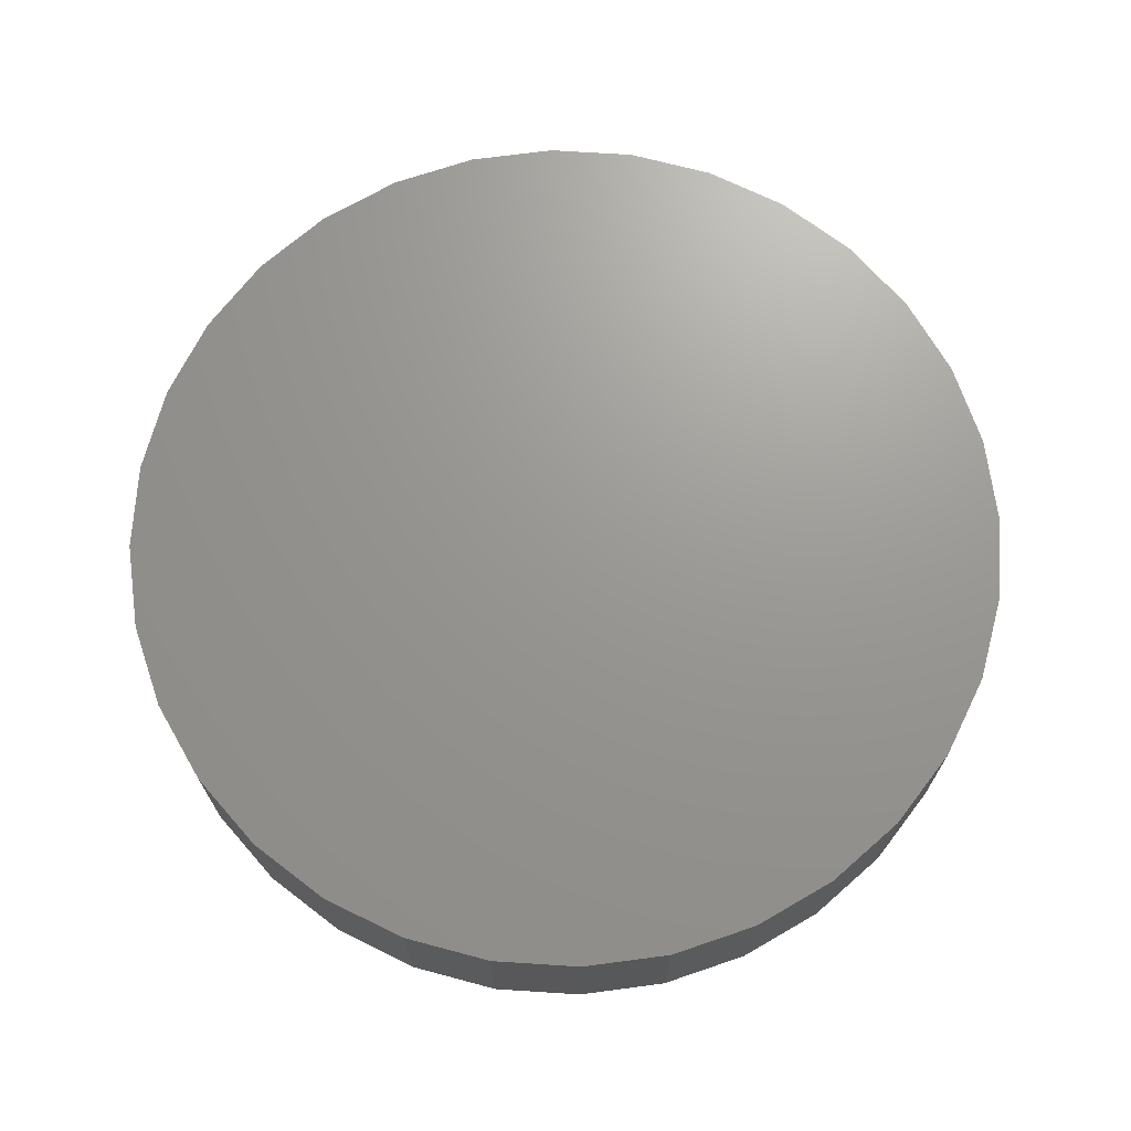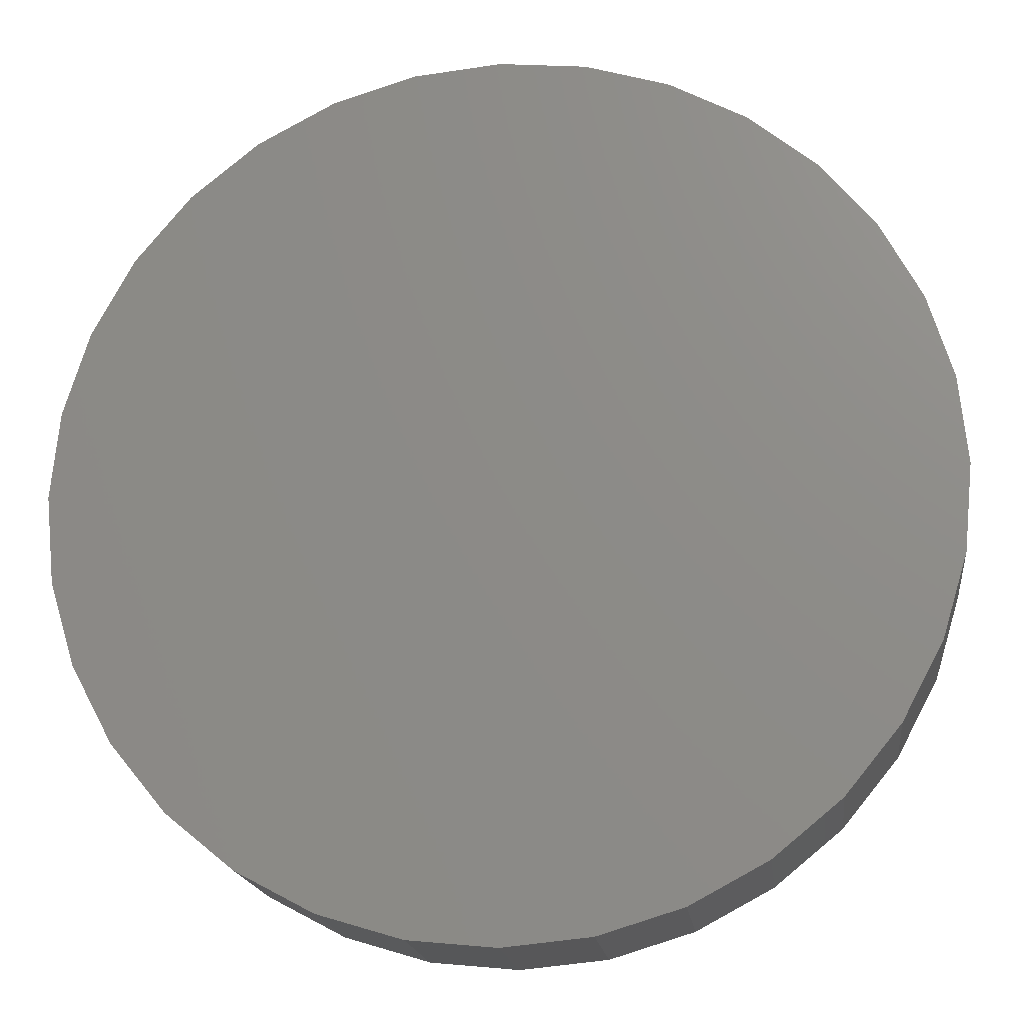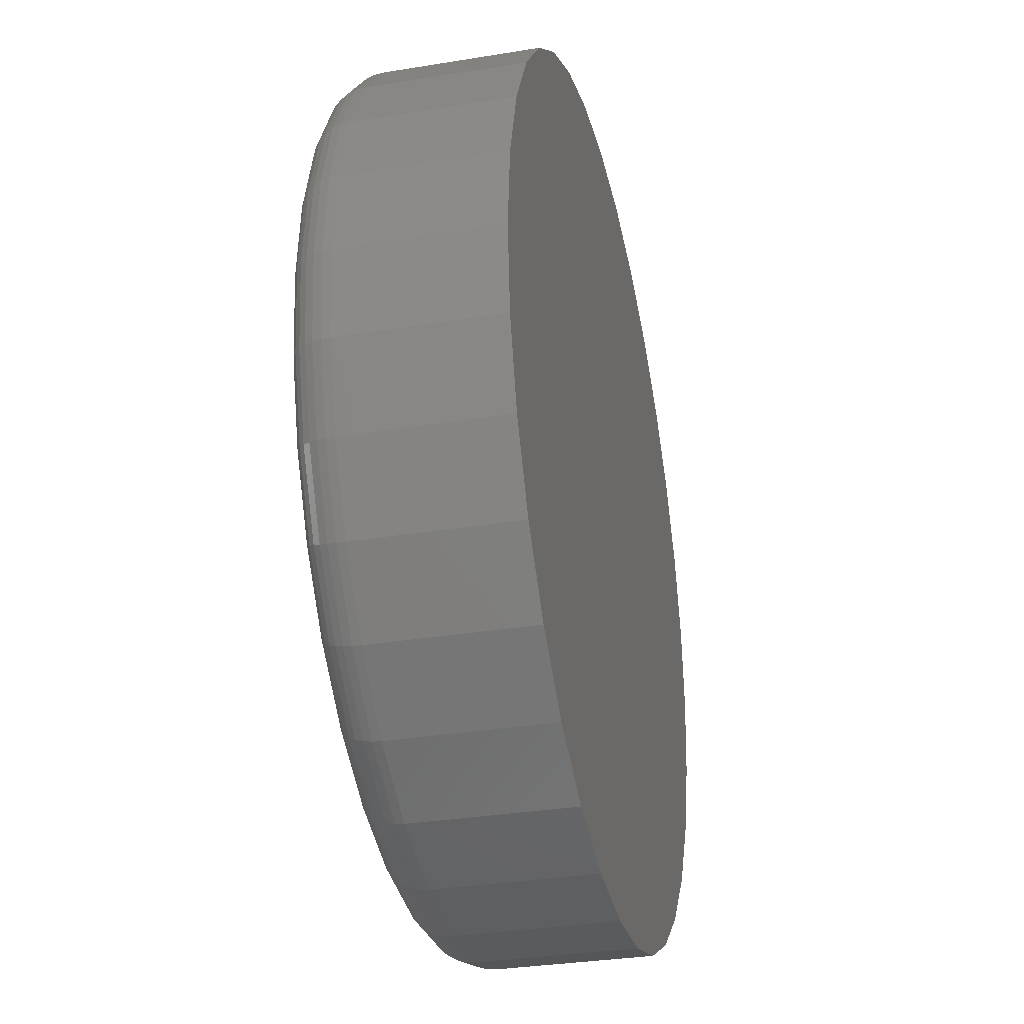
<metadata>
{"format":"stl","ext":"stl","renderer":"f3d","projection":"perspective","resolution":1024,"background":"white","views":[{"elev":70.0,"azim":-103.2,"up":"+Z"},{"elev":-17.8,"azim":6.9,"up":"+Y"},{"elev":-32.1,"azim":-77.0,"up":"+Y"}]}
</metadata>
<code>
# stl→obj: 320 verts, 636 faces
v 0.007895 0.4268 0
v 0.09116 0.4186 0
v -0.07537 0.4186 0
v 0.007895 -0.4268 0
v -0.07537 -0.4186 0
v 0.09116 -0.4186 0
v -0.1554 -0.3943 0
v 0.1712 -0.3943 0
v -0.2292 -0.3549 0
v 0.245 -0.3549 0
v -0.2939 -0.3018 0
v 0.3097 -0.3018 0
v -0.347 -0.2371 0
v 0.3628 -0.2371 0
v -0.3864 -0.1633 0
v 0.4022 -0.1633 0
v -0.4107 -0.08327 0
v 0.4265 -0.08327 0
v -0.4189 -1.455e-16 0
v 0.4347 -1.127e-16 0
v -0.4107 0.08327 0
v 0.4265 0.08327 0
v -0.3864 0.1633 0
v 0.4022 0.1633 0
v -0.347 0.2371 0
v 0.3628 0.2371 0
v -0.2939 0.3018 0
v 0.3097 0.3018 0
v -0.2292 0.3549 0
v 0.245 0.3549 0
v -0.1554 0.3943 0
v 0.1712 0.3943 0
v 0.4816 -9.574e-16 0.04688
v 0.4816 0 0.2109
v 0.4725 -0.09241 0.04688
v 0.4725 -0.09241 0.2109
v 0.4455 -0.1813 0.04688
v 0.4455 -0.1813 0.2109
v 0.4017 -0.2632 0.04688
v 0.4017 -0.2632 0.2109
v 0.3428 -0.3349 0.04688
v 0.3428 -0.3349 0.2109
v 0.2711 -0.3939 0.04688
v 0.2711 -0.3939 0.2109
v 0.1892 -0.4376 0.04688
v 0.1892 -0.4376 0.2109
v 0.1003 -0.4646 0.04688
v 0.1003 -0.4646 0.2109
v 0.007895 -0.4737 0.04688
v 0.007895 -0.4737 0.2109
v -0.08452 -0.4646 0.04688
v -0.08452 -0.4646 0.2109
v -0.1734 -0.4376 0.04688
v -0.1734 -0.4376 0.2109
v -0.2553 -0.3939 0.04688
v -0.2553 -0.3939 0.2109
v -0.3271 -0.3349 0.04688
v -0.3271 -0.3349 0.2109
v -0.386 -0.2632 0.04688
v -0.386 -0.2632 0.2109
v -0.4297 -0.1813 0.04688
v -0.4297 -0.1813 0.2109
v -0.4567 -0.09241 0.04688
v -0.4567 -0.09241 0.2109
v -0.4658 5.801e-17 0.04688
v -0.4658 5.801e-17 0.2109
v -0.4567 0.09241 0.04688
v -0.4567 0.09241 0.2109
v -0.4297 0.1813 0.04688
v -0.4297 0.1813 0.2109
v -0.386 0.2632 0.04688
v -0.386 0.2632 0.2109
v -0.3271 0.3349 0.04688
v -0.3271 0.3349 0.2109
v -0.2553 0.3939 0.04688
v -0.2553 0.3939 0.2109
v -0.1734 0.4376 0.04688
v -0.1734 0.4376 0.2109
v -0.08452 0.4646 0.04688
v -0.08452 0.4646 0.2109
v 0.007895 0.4737 0.04688
v 0.007895 0.4737 0.2109
v 0.1003 0.4646 0.04688
v 0.1003 0.4646 0.2109
v 0.1892 0.4376 0.04688
v 0.1892 0.4376 0.2109
v 0.2711 0.3939 0.04688
v 0.2711 0.3939 0.2109
v 0.3428 0.3349 0.04688
v 0.3428 0.3349 0.2109
v 0.4017 0.2632 0.04688
v 0.4017 0.2632 0.2109
v 0.4455 0.1813 0.04688
v 0.4455 0.1813 0.2109
v 0.4725 0.09241 0.04688
v 0.4725 0.09241 0.2109
v 0.4807 2.776e-17 0.03773
v 0.4716 -0.09224 0.03773
v 0.478 5.551e-17 0.02894
v 0.469 -0.09172 0.02894
v 0.4737 5.551e-17 0.02083
v 0.4647 -0.09087 0.02083
v 0.4678 5.551e-17 0.01373
v 0.459 -0.08973 0.01373
v 0.4607 2.776e-17 0.0079
v 0.452 -0.08835 0.0079
v 0.4526 2.776e-17 0.003568
v 0.4441 -0.08677 0.003568
v 0.4438 2.776e-17 0.0009007
v 0.4355 -0.08505 0.0009007
v -0.4558 -0.09224 0.03773
v -0.4649 -2.776e-17 0.03773
v -0.4532 -0.09172 0.02894
v -0.4622 -2.776e-17 0.02894
v -0.4489 -0.09087 0.02083
v -0.4579 0 0.02083
v -0.4432 -0.08973 0.01373
v -0.4521 0 0.01373
v -0.4363 -0.08835 0.0079
v -0.445 -2.776e-17 0.0079
v -0.4283 -0.08677 0.003568
v -0.4369 -2.776e-17 0.003568
v -0.4197 -0.08505 0.0009007
v -0.4281 -2.776e-17 0.0009007
v -0.4289 -0.1809 0.03773
v -0.4264 -0.1799 0.02894
v -0.4224 -0.1782 0.02083
v -0.417 -0.176 0.01373
v -0.4105 -0.1733 0.0079
v -0.403 -0.1702 0.003568
v -0.3949 -0.1668 0.0009007
v -0.3852 -0.2627 0.03773
v -0.383 -0.2612 0.02894
v -0.3794 -0.2588 0.02083
v -0.3745 -0.2555 0.01373
v -0.3686 -0.2516 0.0079
v -0.3619 -0.2471 0.003568
v -0.3546 -0.2422 0.0009007
v -0.3264 -0.3343 0.03773
v -0.3245 -0.3324 0.02894
v -0.3215 -0.3294 0.02083
v -0.3173 -0.3252 0.01373
v -0.3123 -0.3202 0.0079
v -0.3066 -0.3145 0.003568
v -0.3004 -0.3083 0.0009007
v -0.2548 -0.3931 0.03773
v -0.2533 -0.3909 0.02894
v -0.2509 -0.3873 0.02083
v -0.2476 -0.3824 0.01373
v -0.2437 -0.3765 0.0079
v -0.2392 -0.3698 0.003568
v -0.2343 -0.3625 0.0009007
v -0.173 -0.4368 0.03773
v -0.172 -0.4343 0.02894
v -0.1704 -0.4303 0.02083
v -0.1681 -0.4249 0.01373
v -0.1654 -0.4184 0.0079
v -0.1623 -0.4109 0.003568
v -0.1589 -0.4028 0.0009007
v -0.08434 -0.4637 0.03773
v -0.08382 -0.4611 0.02894
v -0.08298 -0.4568 0.02083
v -0.08184 -0.4511 0.01373
v -0.08045 -0.4442 0.0079
v -0.07887 -0.4362 0.003568
v -0.07716 -0.4276 0.0009007
v 0.007895 -0.4728 0.03773
v 0.007895 -0.4701 0.02894
v 0.007895 -0.4658 0.02083
v 0.007895 -0.46 0.01373
v 0.007895 -0.4529 0.0079
v 0.007895 -0.4447 0.003568
v 0.007895 -0.436 0.0009007
v 0.1001 -0.4637 0.03773
v 0.09961 -0.4611 0.02894
v 0.09876 -0.4568 0.02083
v 0.09763 -0.4511 0.01373
v 0.09624 -0.4442 0.0079
v 0.09466 -0.4362 0.003568
v 0.09295 -0.4276 0.0009007
v 0.1888 -0.4368 0.03773
v 0.1878 -0.4343 0.02894
v 0.1861 -0.4303 0.02083
v 0.1839 -0.4249 0.01373
v 0.1812 -0.4184 0.0079
v 0.1781 -0.4109 0.003568
v 0.1747 -0.4028 0.0009007
v 0.2706 -0.3931 0.03773
v 0.2691 -0.3909 0.02894
v 0.2667 -0.3873 0.02083
v 0.2634 -0.3824 0.01373
v 0.2595 -0.3765 0.0079
v 0.255 -0.3698 0.003568
v 0.2501 -0.3625 0.0009007
v 0.3422 -0.3343 0.03773
v 0.3403 -0.3324 0.02894
v 0.3373 -0.3294 0.02083
v 0.3331 -0.3252 0.01373
v 0.3281 -0.3202 0.0079
v 0.3224 -0.3145 0.003568
v 0.3162 -0.3083 0.0009007
v 0.401 -0.2627 0.03773
v 0.3988 -0.2612 0.02894
v 0.3952 -0.2588 0.02083
v 0.3903 -0.2555 0.01373
v 0.3844 -0.2516 0.0079
v 0.3777 -0.2471 0.003568
v 0.3704 -0.2422 0.0009007
v 0.4447 -0.1809 0.03773
v 0.4422 -0.1799 0.02894
v 0.4382 -0.1782 0.02083
v 0.4328 -0.176 0.01373
v 0.4263 -0.1733 0.0079
v 0.4188 -0.1702 0.003568
v 0.4107 -0.1668 0.0009007
v -0.4558 0.09224 0.03773
v -0.4532 0.09172 0.02894
v -0.4489 0.09087 0.02083
v -0.4432 0.08973 0.01373
v -0.4363 0.08835 0.0079
v -0.4283 0.08677 0.003568
v -0.4197 0.08505 0.0009007
v 0.4716 0.09224 0.03773
v 0.469 0.09172 0.02894
v 0.4647 0.09087 0.02083
v 0.459 0.08973 0.01373
v 0.452 0.08835 0.0079
v 0.4441 0.08677 0.003568
v 0.4355 0.08505 0.0009007
v 0.4447 0.1809 0.03773
v 0.4422 0.1799 0.02894
v 0.4382 0.1782 0.02083
v 0.4328 0.176 0.01373
v 0.4263 0.1733 0.0079
v 0.4188 0.1702 0.003568
v 0.4107 0.1668 0.0009007
v 0.401 0.2627 0.03773
v 0.3988 0.2612 0.02894
v 0.3952 0.2588 0.02083
v 0.3903 0.2555 0.01373
v 0.3844 0.2516 0.0079
v 0.3777 0.2471 0.003568
v 0.3704 0.2422 0.0009007
v 0.3422 0.3343 0.03773
v 0.3403 0.3324 0.02894
v 0.3373 0.3294 0.02083
v 0.3331 0.3252 0.01373
v 0.3281 0.3202 0.0079
v 0.3224 0.3145 0.003568
v 0.3162 0.3083 0.0009007
v 0.2706 0.3931 0.03773
v 0.2691 0.3909 0.02894
v 0.2667 0.3873 0.02083
v 0.2634 0.3824 0.01373
v 0.2595 0.3765 0.0079
v 0.255 0.3698 0.003568
v 0.2501 0.3625 0.0009007
v 0.1888 0.4368 0.03773
v 0.1878 0.4343 0.02894
v 0.1861 0.4303 0.02083
v 0.1839 0.4249 0.01373
v 0.1812 0.4184 0.0079
v 0.1781 0.4109 0.003568
v 0.1747 0.4028 0.0009007
v 0.1001 0.4637 0.03773
v 0.09961 0.4611 0.02894
v 0.09876 0.4568 0.02083
v 0.09763 0.4511 0.01373
v 0.09624 0.4442 0.0079
v 0.09466 0.4362 0.003568
v 0.09295 0.4276 0.0009007
v 0.007895 0.4728 0.03773
v 0.007895 0.4701 0.02894
v 0.007895 0.4658 0.02083
v 0.007895 0.46 0.01373
v 0.007895 0.4529 0.0079
v 0.007895 0.4447 0.003568
v 0.007895 0.436 0.0009007
v -0.08434 0.4637 0.03773
v -0.08382 0.4611 0.02894
v -0.08298 0.4568 0.02083
v -0.08184 0.4511 0.01373
v -0.08045 0.4442 0.0079
v -0.07887 0.4362 0.003568
v -0.07716 0.4276 0.0009007
v -0.173 0.4368 0.03773
v -0.172 0.4343 0.02894
v -0.1704 0.4303 0.02083
v -0.1681 0.4249 0.01373
v -0.1654 0.4184 0.0079
v -0.1623 0.4109 0.003568
v -0.1589 0.4028 0.0009007
v -0.2548 0.3931 0.03773
v -0.2533 0.3909 0.02894
v -0.2509 0.3873 0.02083
v -0.2476 0.3824 0.01373
v -0.2437 0.3765 0.0079
v -0.2392 0.3698 0.003568
v -0.2343 0.3625 0.0009007
v -0.3264 0.3343 0.03773
v -0.3245 0.3324 0.02894
v -0.3215 0.3294 0.02083
v -0.3173 0.3252 0.01373
v -0.3123 0.3202 0.0079
v -0.3066 0.3145 0.003568
v -0.3004 0.3083 0.0009007
v -0.3852 0.2627 0.03773
v -0.383 0.2612 0.02894
v -0.3794 0.2588 0.02083
v -0.3745 0.2555 0.01373
v -0.3686 0.2516 0.0079
v -0.3619 0.2471 0.003568
v -0.3546 0.2422 0.0009007
v -0.4289 0.1809 0.03773
v -0.4264 0.1799 0.02894
v -0.4224 0.1782 0.02083
v -0.417 0.176 0.01373
v -0.4105 0.1733 0.0079
v -0.403 0.1702 0.003568
v -0.3949 0.1668 0.0009007
f 1 2 3
f 4 5 6
f 6 5 7
f 6 7 8
f 8 7 9
f 8 9 10
f 10 9 11
f 10 11 12
f 12 11 13
f 12 13 14
f 14 13 15
f 14 15 16
f 16 15 17
f 16 17 18
f 18 17 19
f 18 19 20
f 20 19 21
f 20 21 22
f 22 21 23
f 22 23 24
f 24 23 25
f 24 25 26
f 26 25 27
f 26 27 28
f 28 27 29
f 28 29 30
f 30 29 31
f 30 31 32
f 32 31 3
f 32 3 2
f 33 34 35
f 35 34 36
f 35 36 37
f 37 36 38
f 37 38 39
f 39 38 40
f 39 40 41
f 41 40 42
f 41 42 43
f 43 42 44
f 43 44 45
f 45 44 46
f 45 46 47
f 47 46 48
f 47 48 49
f 49 48 50
f 49 50 51
f 51 50 52
f 51 52 53
f 53 52 54
f 53 54 55
f 55 54 56
f 55 56 57
f 57 56 58
f 57 58 59
f 59 58 60
f 59 60 61
f 61 60 62
f 61 62 63
f 63 62 64
f 63 64 65
f 65 64 66
f 65 66 67
f 67 66 68
f 67 68 69
f 69 68 70
f 69 70 71
f 71 70 72
f 71 72 73
f 73 72 74
f 73 74 75
f 75 74 76
f 75 76 77
f 77 76 78
f 77 78 79
f 79 78 80
f 79 80 81
f 81 80 82
f 81 82 83
f 83 82 84
f 83 84 85
f 85 84 86
f 85 86 87
f 87 86 88
f 87 88 89
f 89 88 90
f 89 90 91
f 91 90 92
f 91 92 93
f 93 92 94
f 93 94 95
f 95 94 96
f 95 96 33
f 33 96 34
f 33 35 97
f 97 35 98
f 97 98 99
f 99 98 100
f 99 100 101
f 101 100 102
f 101 102 103
f 103 102 104
f 103 104 105
f 105 104 106
f 105 106 107
f 107 106 108
f 107 108 109
f 109 108 110
f 109 110 20
f 20 110 18
f 63 65 111
f 111 65 112
f 111 112 113
f 113 112 114
f 113 114 115
f 115 114 116
f 115 116 117
f 117 116 118
f 117 118 119
f 119 118 120
f 119 120 121
f 121 120 122
f 121 122 123
f 123 122 124
f 123 124 17
f 17 124 19
f 61 63 125
f 125 63 111
f 125 111 126
f 126 111 113
f 126 113 127
f 127 113 115
f 127 115 128
f 128 115 117
f 128 117 129
f 129 117 119
f 129 119 130
f 130 119 121
f 130 121 131
f 131 121 123
f 131 123 15
f 15 123 17
f 59 61 132
f 132 61 125
f 132 125 133
f 133 125 126
f 133 126 134
f 134 126 127
f 134 127 135
f 135 127 128
f 135 128 136
f 136 128 129
f 136 129 137
f 137 129 130
f 137 130 138
f 138 130 131
f 138 131 13
f 13 131 15
f 57 59 139
f 139 59 132
f 139 132 140
f 140 132 133
f 140 133 141
f 141 133 134
f 141 134 142
f 142 134 135
f 142 135 143
f 143 135 136
f 143 136 144
f 144 136 137
f 144 137 145
f 145 137 138
f 145 138 11
f 11 138 13
f 55 57 146
f 146 57 139
f 146 139 147
f 147 139 140
f 147 140 148
f 148 140 141
f 148 141 149
f 149 141 142
f 149 142 150
f 150 142 143
f 150 143 151
f 151 143 144
f 151 144 152
f 152 144 145
f 152 145 9
f 9 145 11
f 53 55 153
f 153 55 146
f 153 146 154
f 154 146 147
f 154 147 155
f 155 147 148
f 155 148 156
f 156 148 149
f 156 149 157
f 157 149 150
f 157 150 158
f 158 150 151
f 158 151 159
f 159 151 152
f 159 152 7
f 7 152 9
f 51 53 160
f 160 53 153
f 160 153 161
f 161 153 154
f 161 154 162
f 162 154 155
f 162 155 163
f 163 155 156
f 163 156 164
f 164 156 157
f 164 157 165
f 165 157 158
f 165 158 166
f 166 158 159
f 166 159 5
f 5 159 7
f 49 51 167
f 167 51 160
f 167 160 168
f 168 160 161
f 168 161 169
f 169 161 162
f 169 162 170
f 170 162 163
f 170 163 171
f 171 163 164
f 171 164 172
f 172 164 165
f 172 165 173
f 173 165 166
f 173 166 4
f 4 166 5
f 47 49 174
f 174 49 167
f 174 167 175
f 175 167 168
f 175 168 176
f 176 168 169
f 176 169 177
f 177 169 170
f 177 170 178
f 178 170 171
f 178 171 179
f 179 171 172
f 179 172 180
f 180 172 173
f 180 173 6
f 6 173 4
f 45 47 181
f 181 47 174
f 181 174 182
f 182 174 175
f 182 175 183
f 183 175 176
f 183 176 184
f 184 176 177
f 184 177 185
f 185 177 178
f 185 178 186
f 186 178 179
f 186 179 187
f 187 179 180
f 187 180 8
f 8 180 6
f 43 45 188
f 188 45 181
f 188 181 189
f 189 181 182
f 189 182 190
f 190 182 183
f 190 183 191
f 191 183 184
f 191 184 192
f 192 184 185
f 192 185 193
f 193 185 186
f 193 186 194
f 194 186 187
f 194 187 10
f 10 187 8
f 41 43 195
f 195 43 188
f 195 188 196
f 196 188 189
f 196 189 197
f 197 189 190
f 197 190 198
f 198 190 191
f 198 191 199
f 199 191 192
f 199 192 200
f 200 192 193
f 200 193 201
f 201 193 194
f 201 194 12
f 12 194 10
f 39 41 202
f 202 41 195
f 202 195 203
f 203 195 196
f 203 196 204
f 204 196 197
f 204 197 205
f 205 197 198
f 205 198 206
f 206 198 199
f 206 199 207
f 207 199 200
f 207 200 208
f 208 200 201
f 208 201 14
f 14 201 12
f 37 39 209
f 209 39 202
f 209 202 210
f 210 202 203
f 210 203 211
f 211 203 204
f 211 204 212
f 212 204 205
f 212 205 213
f 213 205 206
f 213 206 214
f 214 206 207
f 214 207 215
f 215 207 208
f 215 208 16
f 16 208 14
f 35 37 98
f 98 37 209
f 98 209 100
f 100 209 210
f 100 210 102
f 102 210 211
f 102 211 104
f 104 211 212
f 104 212 106
f 106 212 213
f 106 213 108
f 108 213 214
f 108 214 110
f 110 214 215
f 110 215 18
f 18 215 16
f 65 67 112
f 112 67 216
f 112 216 114
f 114 216 217
f 114 217 116
f 116 217 218
f 116 218 118
f 118 218 219
f 118 219 120
f 120 219 220
f 120 220 122
f 122 220 221
f 122 221 124
f 124 221 222
f 124 222 19
f 19 222 21
f 95 33 223
f 223 33 97
f 223 97 224
f 224 97 99
f 224 99 225
f 225 99 101
f 225 101 226
f 226 101 103
f 226 103 227
f 227 103 105
f 227 105 228
f 228 105 107
f 228 107 229
f 229 107 109
f 229 109 22
f 22 109 20
f 93 95 230
f 230 95 223
f 230 223 231
f 231 223 224
f 231 224 232
f 232 224 225
f 232 225 233
f 233 225 226
f 233 226 234
f 234 226 227
f 234 227 235
f 235 227 228
f 235 228 236
f 236 228 229
f 236 229 24
f 24 229 22
f 91 93 237
f 237 93 230
f 237 230 238
f 238 230 231
f 238 231 239
f 239 231 232
f 239 232 240
f 240 232 233
f 240 233 241
f 241 233 234
f 241 234 242
f 242 234 235
f 242 235 243
f 243 235 236
f 243 236 26
f 26 236 24
f 89 91 244
f 244 91 237
f 244 237 245
f 245 237 238
f 245 238 246
f 246 238 239
f 246 239 247
f 247 239 240
f 247 240 248
f 248 240 241
f 248 241 249
f 249 241 242
f 249 242 250
f 250 242 243
f 250 243 28
f 28 243 26
f 87 89 251
f 251 89 244
f 251 244 252
f 252 244 245
f 252 245 253
f 253 245 246
f 253 246 254
f 254 246 247
f 254 247 255
f 255 247 248
f 255 248 256
f 256 248 249
f 256 249 257
f 257 249 250
f 257 250 30
f 30 250 28
f 85 87 258
f 258 87 251
f 258 251 259
f 259 251 252
f 259 252 260
f 260 252 253
f 260 253 261
f 261 253 254
f 261 254 262
f 262 254 255
f 262 255 263
f 263 255 256
f 263 256 264
f 264 256 257
f 264 257 32
f 32 257 30
f 83 85 265
f 265 85 258
f 265 258 266
f 266 258 259
f 266 259 267
f 267 259 260
f 267 260 268
f 268 260 261
f 268 261 269
f 269 261 262
f 269 262 270
f 270 262 263
f 270 263 271
f 271 263 264
f 271 264 2
f 2 264 32
f 81 83 272
f 272 83 265
f 272 265 273
f 273 265 266
f 273 266 274
f 274 266 267
f 274 267 275
f 275 267 268
f 275 268 276
f 276 268 269
f 276 269 277
f 277 269 270
f 277 270 278
f 278 270 271
f 278 271 1
f 1 271 2
f 79 81 279
f 279 81 272
f 279 272 280
f 280 272 273
f 280 273 281
f 281 273 274
f 281 274 282
f 282 274 275
f 282 275 283
f 283 275 276
f 283 276 284
f 284 276 277
f 284 277 285
f 285 277 278
f 285 278 3
f 3 278 1
f 77 79 286
f 286 79 279
f 286 279 287
f 287 279 280
f 287 280 288
f 288 280 281
f 288 281 289
f 289 281 282
f 289 282 290
f 290 282 283
f 290 283 291
f 291 283 284
f 291 284 292
f 292 284 285
f 292 285 31
f 31 285 3
f 75 77 293
f 293 77 286
f 293 286 294
f 294 286 287
f 294 287 295
f 295 287 288
f 295 288 296
f 296 288 289
f 296 289 297
f 297 289 290
f 297 290 298
f 298 290 291
f 298 291 299
f 299 291 292
f 299 292 29
f 29 292 31
f 73 75 300
f 300 75 293
f 300 293 301
f 301 293 294
f 301 294 302
f 302 294 295
f 302 295 303
f 303 295 296
f 303 296 304
f 304 296 297
f 304 297 305
f 305 297 298
f 305 298 306
f 306 298 299
f 306 299 27
f 27 299 29
f 71 73 307
f 307 73 300
f 307 300 308
f 308 300 301
f 308 301 309
f 309 301 302
f 309 302 310
f 310 302 303
f 310 303 311
f 311 303 304
f 311 304 312
f 312 304 305
f 312 305 313
f 313 305 306
f 313 306 25
f 25 306 27
f 69 71 314
f 314 71 307
f 314 307 315
f 315 307 308
f 315 308 316
f 316 308 309
f 316 309 317
f 317 309 310
f 317 310 318
f 318 310 311
f 318 311 319
f 319 311 312
f 319 312 320
f 320 312 313
f 320 313 23
f 23 313 25
f 67 69 216
f 216 69 314
f 216 314 217
f 217 314 315
f 217 315 218
f 218 315 316
f 218 316 219
f 219 316 317
f 219 317 220
f 220 317 318
f 220 318 221
f 221 318 319
f 221 319 222
f 222 319 320
f 222 320 21
f 21 320 23
f 80 84 82
f 84 80 86
f 86 80 78
f 86 78 88
f 88 78 76
f 88 76 90
f 90 76 74
f 90 74 92
f 92 74 72
f 92 72 94
f 94 72 70
f 94 70 96
f 96 70 68
f 96 68 34
f 34 68 66
f 34 66 36
f 36 66 64
f 36 64 38
f 38 64 62
f 38 62 40
f 40 62 60
f 40 60 42
f 42 60 58
f 42 58 44
f 44 58 56
f 44 56 46
f 46 56 54
f 46 54 48
f 48 54 52
f 48 52 50

</code>
